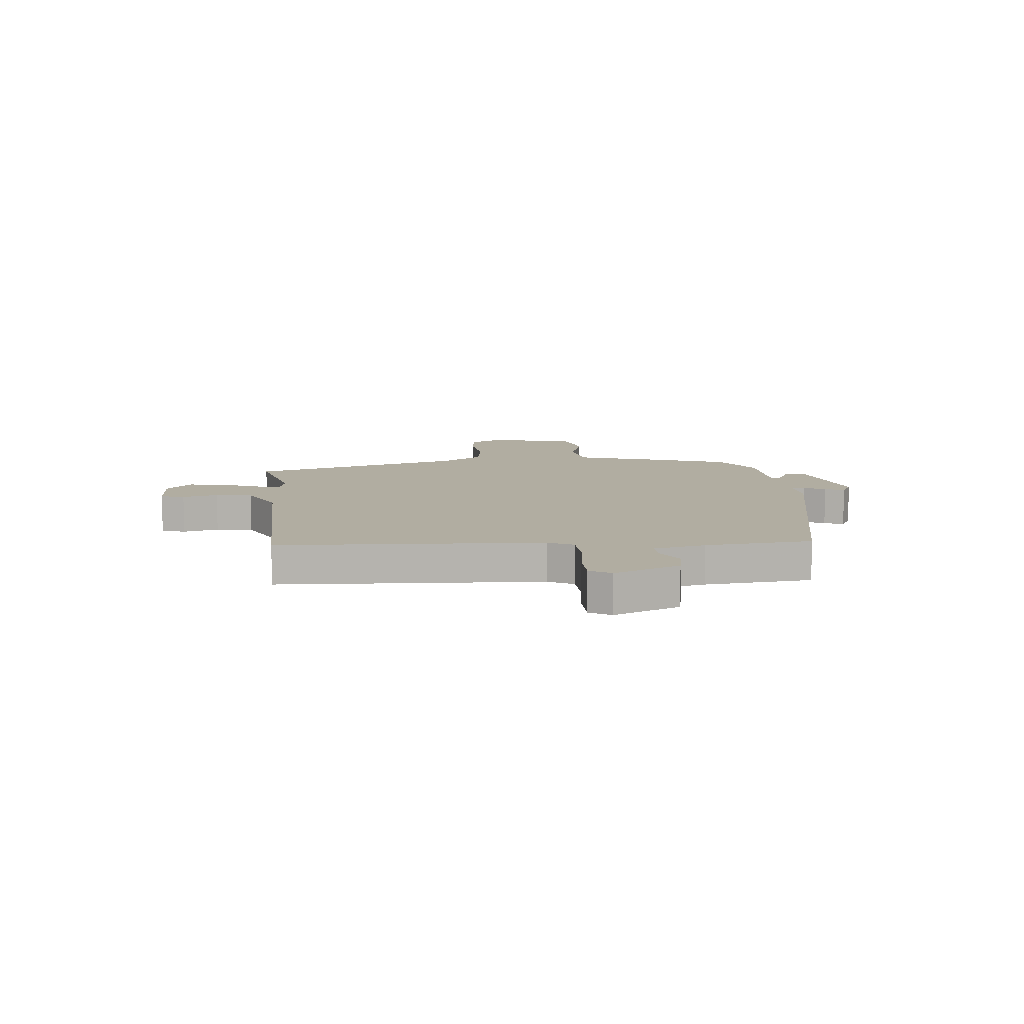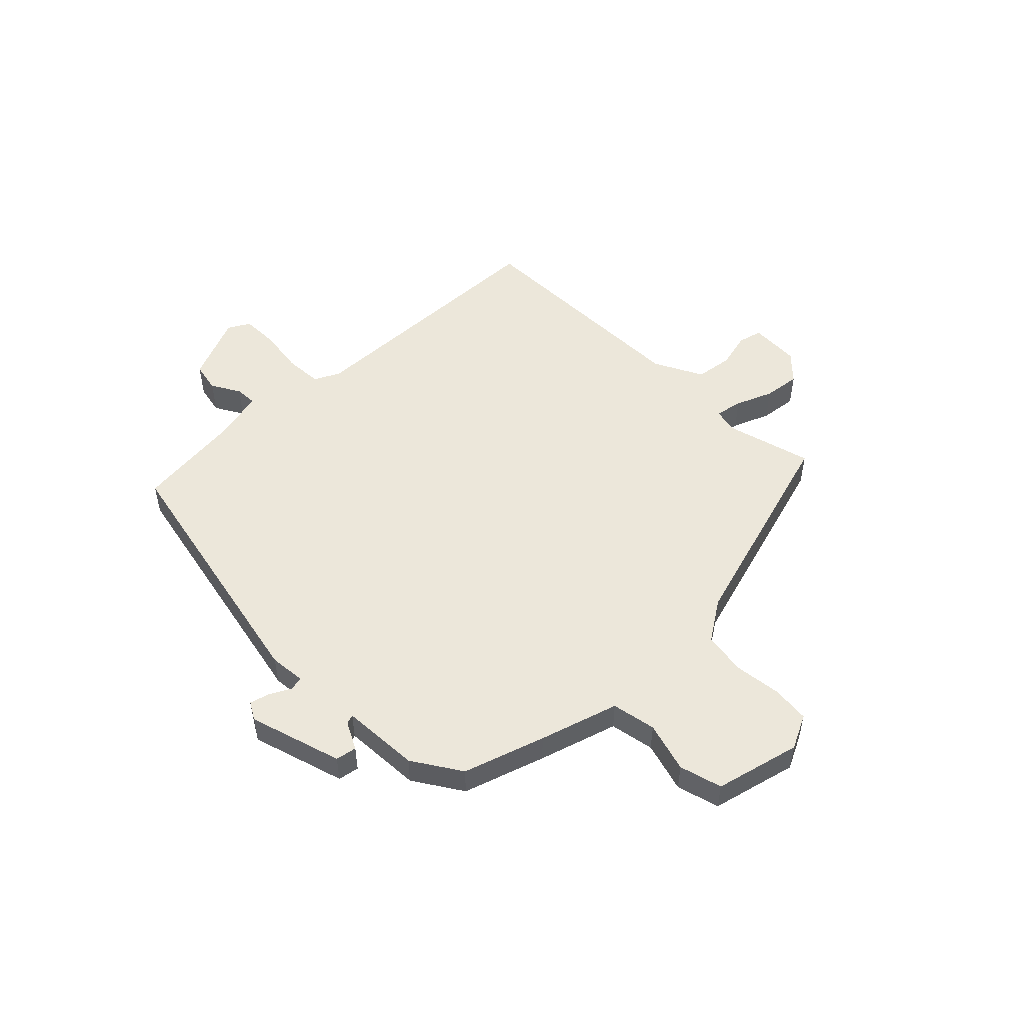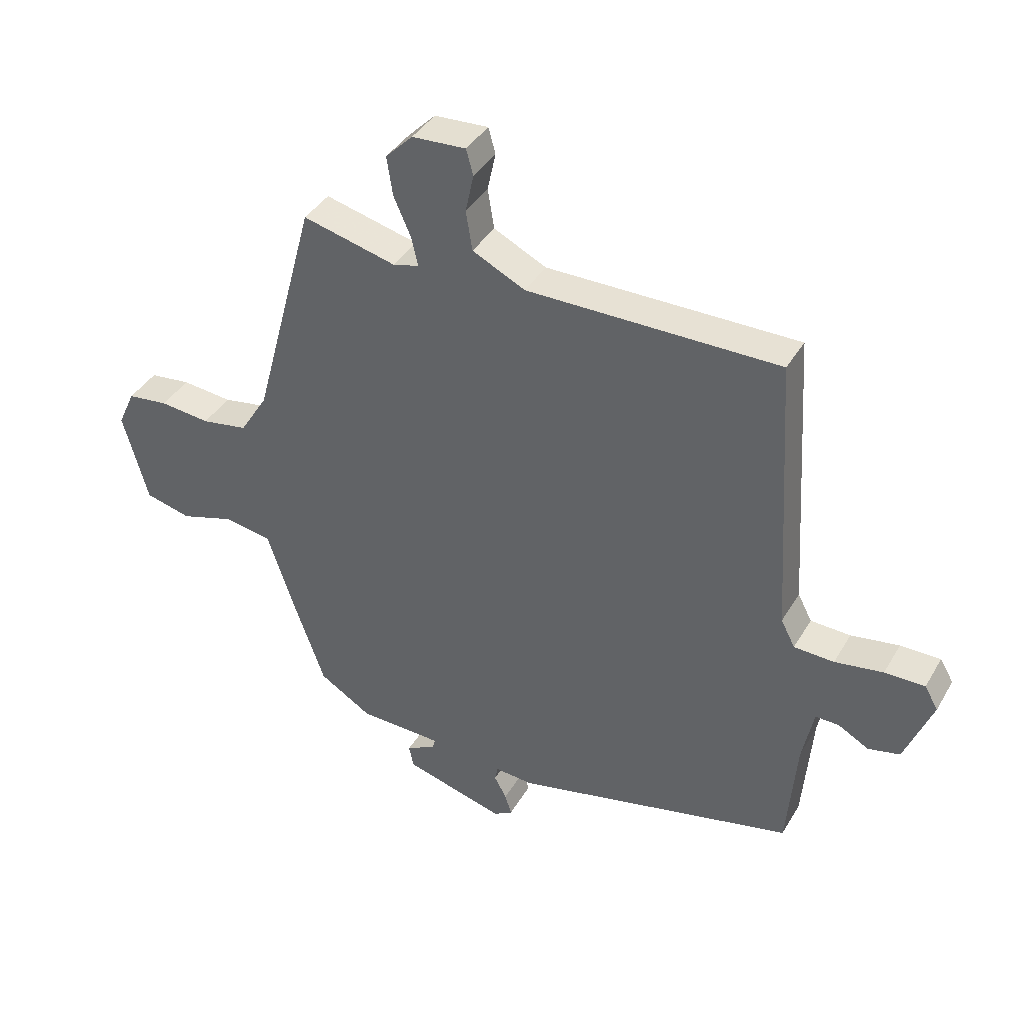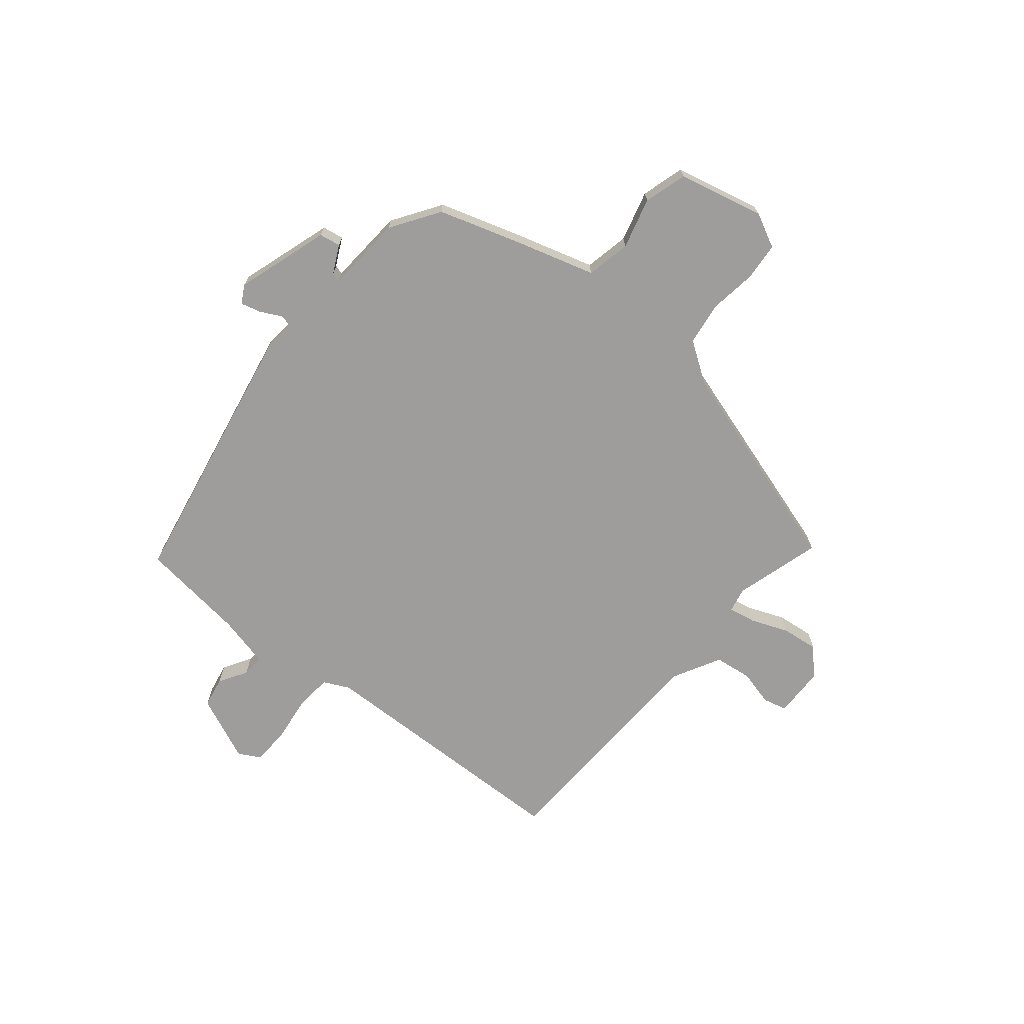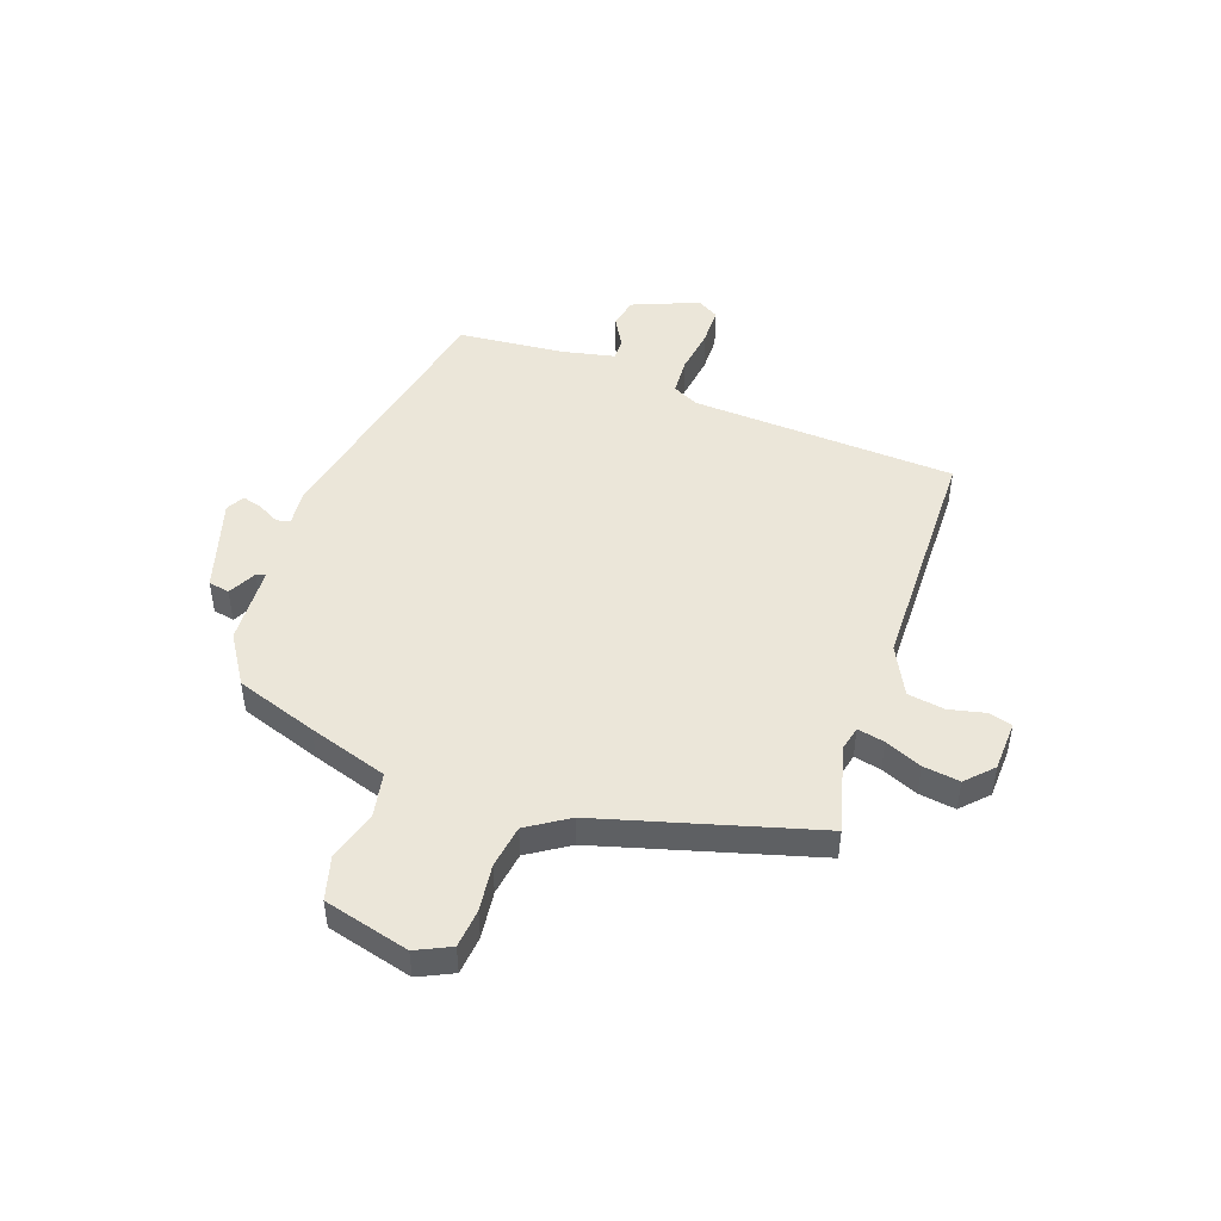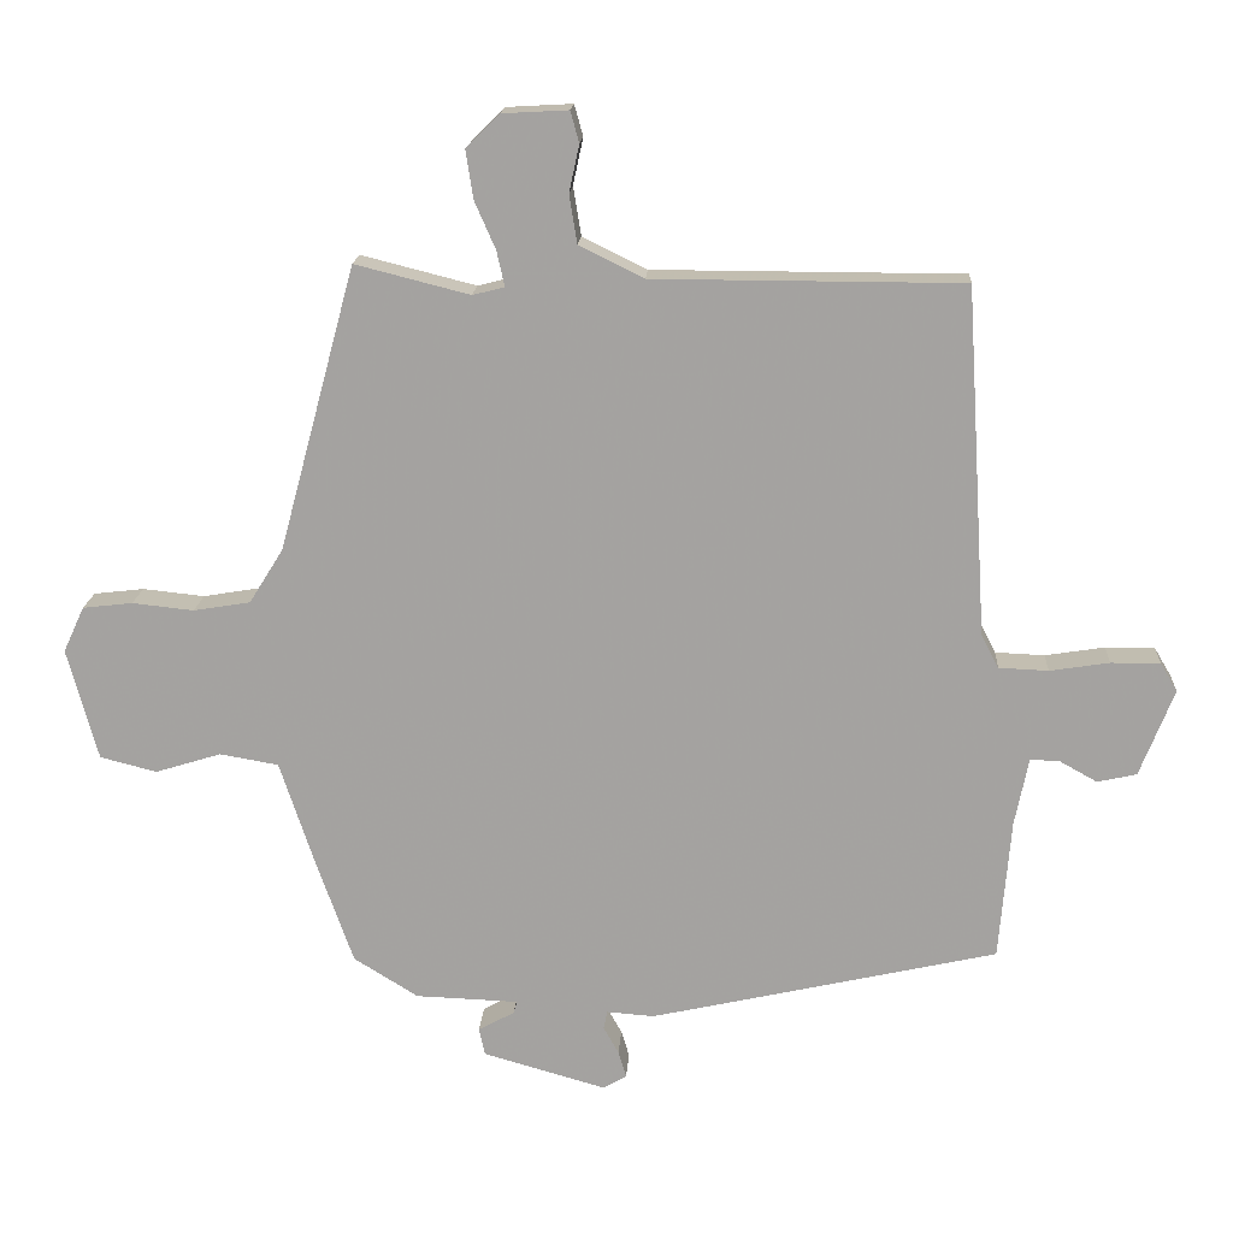
<metadata>
{"format":"obj","ext":"obj","renderer":"f3d","projection":"perspective","resolution":1024,"background":"white","views":[{"elev":10.3,"azim":83.7,"up":"+Y"},{"elev":51.8,"azim":-135.9,"up":"+Y"},{"elev":39.3,"azim":27.6,"up":"+Z"},{"elev":-70.6,"azim":-131.4,"up":"+Y"},{"elev":47.8,"azim":-71.3,"up":"+Y"},{"elev":16.7,"azim":3.5,"up":"+Z"}]}
</metadata>
<code>
v -0.387 0.07 0.522
v -0.229 0.07 0.482
v -0.185 0.07 0.493
v -0.196 0.07 0.542
v -0.225 0.07 0.608
v -0.235 0.07 0.674
v -0.189 0.07 0.72
v -0.098 0.07 0.725
v -0.086 0.07 0.682
v -0.1 0.07 0.617
v -0.089 0.07 0.55
v 0 0.07 0.506
v 0.426 0.07 0.505
v 0.456 0.07 0.026
v 0.48 0.07 -0.02
v 0.548 0.07 -0.023
v 0.63 0.07 -0.01
v 0.698 0.07 -0.01
v 0.721 0.07 -0.049
v 0.674 0.07 -0.169
v 0.62 0.07 -0.181
v 0.568 0.07 -0.152
v 0.528 0.07 -0.151
v 0.509 0.07 -0.245
v 0.493 0.07 -0.439
v 0.014 0.07 -0.547
v -0.051 0.07 -0.542
v -0.056 0.07 -0.567
v -0.035 0.07 -0.605
v -0.024 0.07 -0.641
v -0.056 0.07 -0.66
v -0.226 0.07 -0.612
v -0.234 0.07 -0.574
v -0.184 0.07 -0.547
v -0.179 0.07 -0.53
v -0.321 0.07 -0.525
v -0.41 0.07 -0.47
v -0.462 0.07 -0.323
v -0.509 0.07 -0.181
v -0.59 0.07 -0.167
v -0.681 0.07 -0.195
v -0.759 0.07 -0.175
v -0.801 0.07 -0.021
v -0.772 0.07 0.042
v -0.703 0.07 0.05
v -0.618 0.07 0.041
v -0.54 0.07 0.054
v -0.493 0.07 0.129
v -0.387 0 0.522
v -0.229 0 0.482
v -0.185 0 0.493
v -0.196 0 0.542
v -0.225 0 0.608
v -0.235 0 0.674
v -0.189 0 0.72
v -0.098 0 0.725
v -0.086 0 0.682
v -0.1 0 0.617
v -0.089 0 0.55
v 0 0 0.506
v 0.426 0 0.505
v 0.456 0 0.026
v 0.48 0 -0.02
v 0.548 0 -0.023
v 0.63 0 -0.01
v 0.698 0 -0.01
v 0.721 0 -0.049
v 0.674 0 -0.169
v 0.62 0 -0.181
v 0.568 0 -0.152
v 0.528 0 -0.151
v 0.509 0 -0.245
v 0.493 0 -0.439
v 0.014 0 -0.547
v -0.051 0 -0.542
v -0.056 0 -0.567
v -0.035 0 -0.605
v -0.024 0 -0.641
v -0.056 0 -0.66
v -0.226 0 -0.612
v -0.234 0 -0.574
v -0.184 0 -0.547
v -0.179 0 -0.53
v -0.321 0 -0.525
v -0.41 0 -0.47
v -0.462 0 -0.323
v -0.509 0 -0.181
v -0.59 0 -0.167
v -0.681 0 -0.195
v -0.759 0 -0.175
v -0.801 0 -0.021
v -0.772 0 0.042
v -0.703 0 0.05
v -0.618 0 0.041
v -0.54 0 0.054
v -0.493 0 0.129
f 44 45 46
f 43 44 46
f 42 43 46
f 41 42 46
f 40 41 46
f 39 40 46 47
f 39 47 48
f 38 39 48
f 37 38 48
f 36 37 48
f 35 36 48
f 32 33 34
f 31 32 34
f 30 31 34
f 29 30 34
f 28 29 34
f 27 28 34 35
f 48 1 2
f 35 48 2
f 27 35 2
f 26 27 2
f 25 26 2
f 24 25 2
f 20 21 22
f 19 20 22
f 18 19 22
f 17 18 22
f 16 17 22
f 15 16 22 23
f 24 2 3
f 23 24 3
f 15 23 3
f 14 15 3
f 8 9 10
f 7 8 10
f 6 7 10
f 5 6 10
f 4 5 10
f 4 10 11
f 3 4 11 12
f 3 12 13 14
f 94 93 92
f 94 92 91
f 94 91 90
f 94 90 89
f 94 89 88
f 95 94 88 87
f 96 95 87
f 96 87 86
f 96 86 85
f 96 85 84
f 96 84 83
f 82 81 80
f 82 80 79
f 82 79 78
f 82 78 77
f 82 77 76
f 83 82 76 75
f 50 49 96
f 50 96 83
f 50 83 75
f 50 75 74
f 50 74 73
f 50 73 72
f 70 69 68
f 70 68 67
f 70 67 66
f 70 66 65
f 70 65 64
f 71 70 64 63
f 51 50 72
f 51 72 71
f 51 71 63
f 51 63 62
f 58 57 56
f 58 56 55
f 58 55 54
f 58 54 53
f 58 53 52
f 59 58 52
f 60 59 52 51
f 62 61 60 51
f 1 49 50 2
f 2 50 51 3
f 3 51 52 4
f 4 52 53 5
f 5 53 54 6
f 6 54 55 7
f 7 55 56 8
f 8 56 57 9
f 9 57 58 10
f 10 58 59 11
f 11 59 60 12
f 12 60 61 13
f 13 61 62 14
f 14 62 63 15
f 15 63 64 16
f 16 64 65 17
f 17 65 66 18
f 18 66 67 19
f 19 67 68 20
f 20 68 69 21
f 21 69 70 22
f 22 70 71 23
f 23 71 72 24
f 24 72 73 25
f 25 73 74 26
f 26 74 75 27
f 27 75 76 28
f 28 76 77 29
f 29 77 78 30
f 30 78 79 31
f 31 79 80 32
f 32 80 81 33
f 33 81 82 34
f 34 82 83 35
f 35 83 84 36
f 36 84 85 37
f 37 85 86 38
f 38 86 87 39
f 39 87 88 40
f 40 88 89 41
f 41 89 90 42
f 42 90 91 43
f 43 91 92 44
f 44 92 93 45
f 45 93 94 46
f 46 94 95 47
f 47 95 96 48
f 48 96 49 1

</code>
